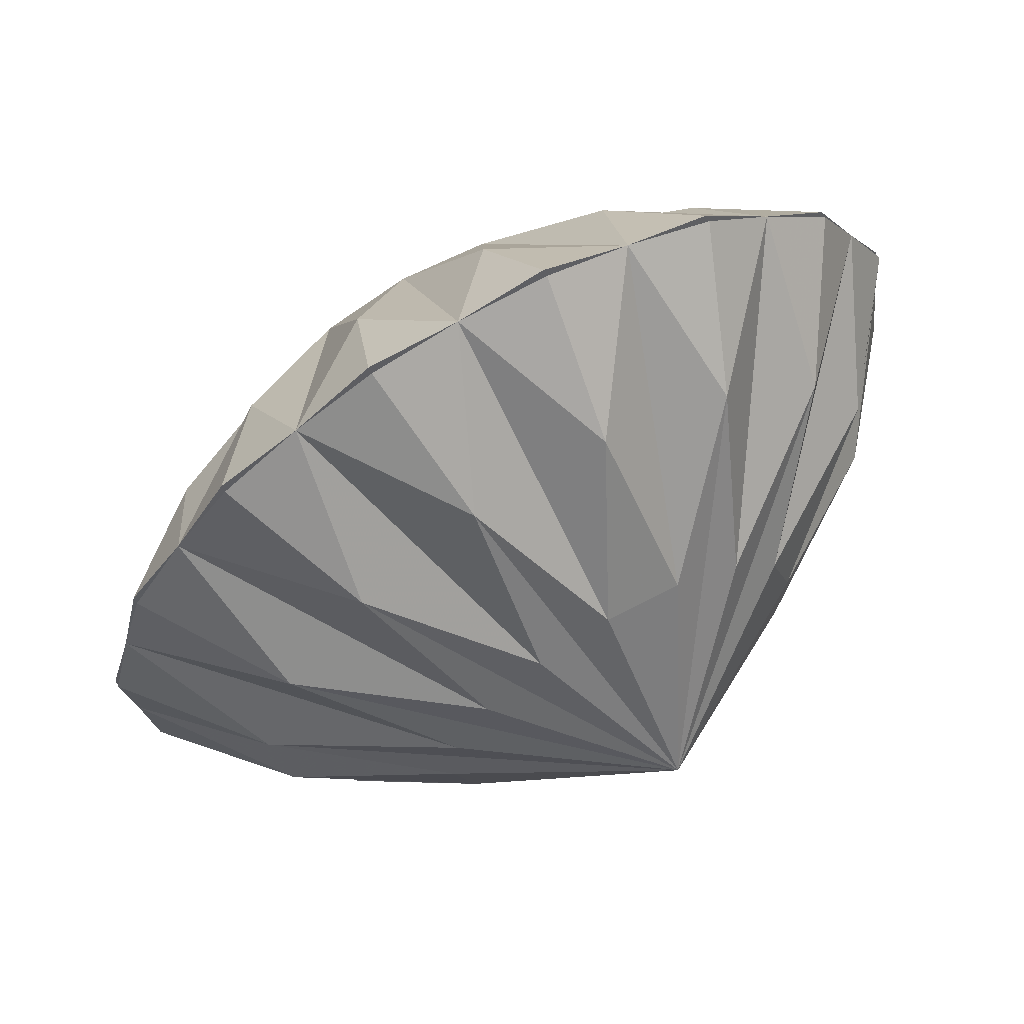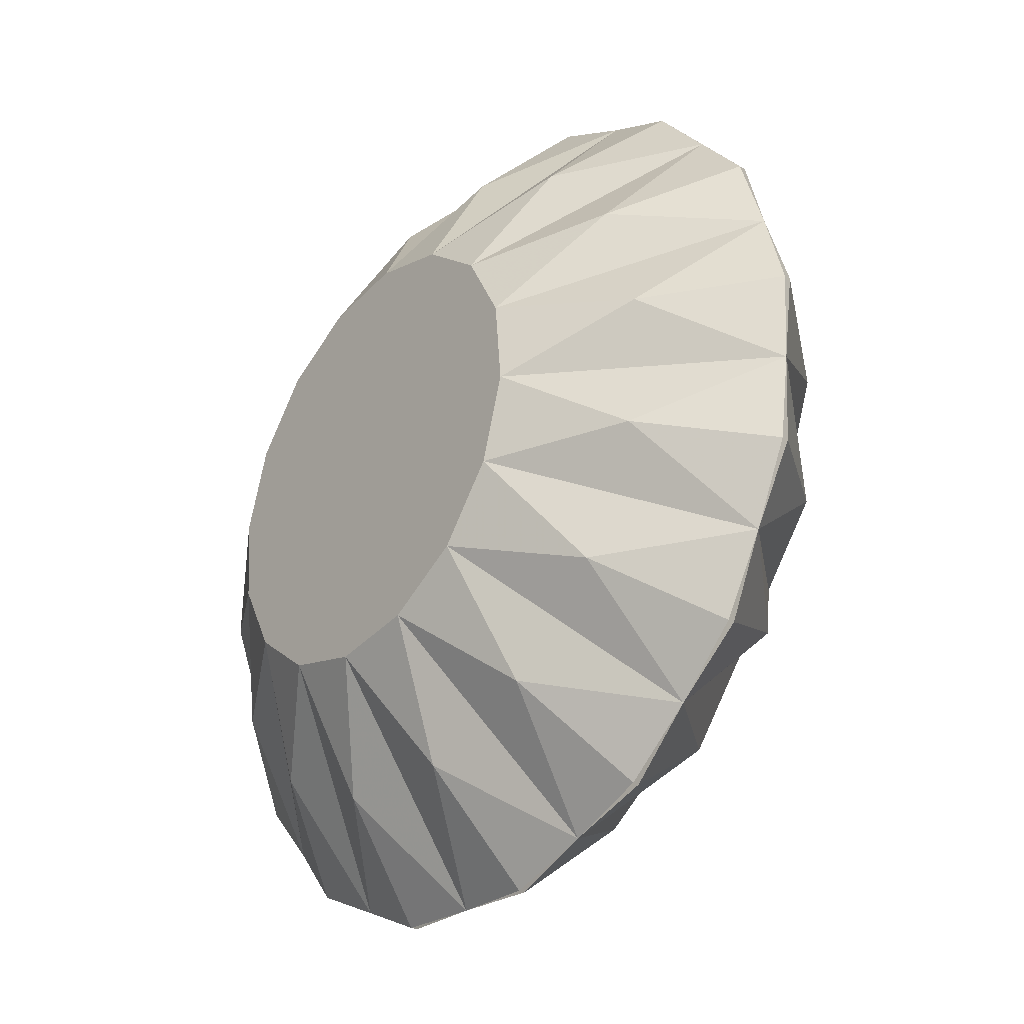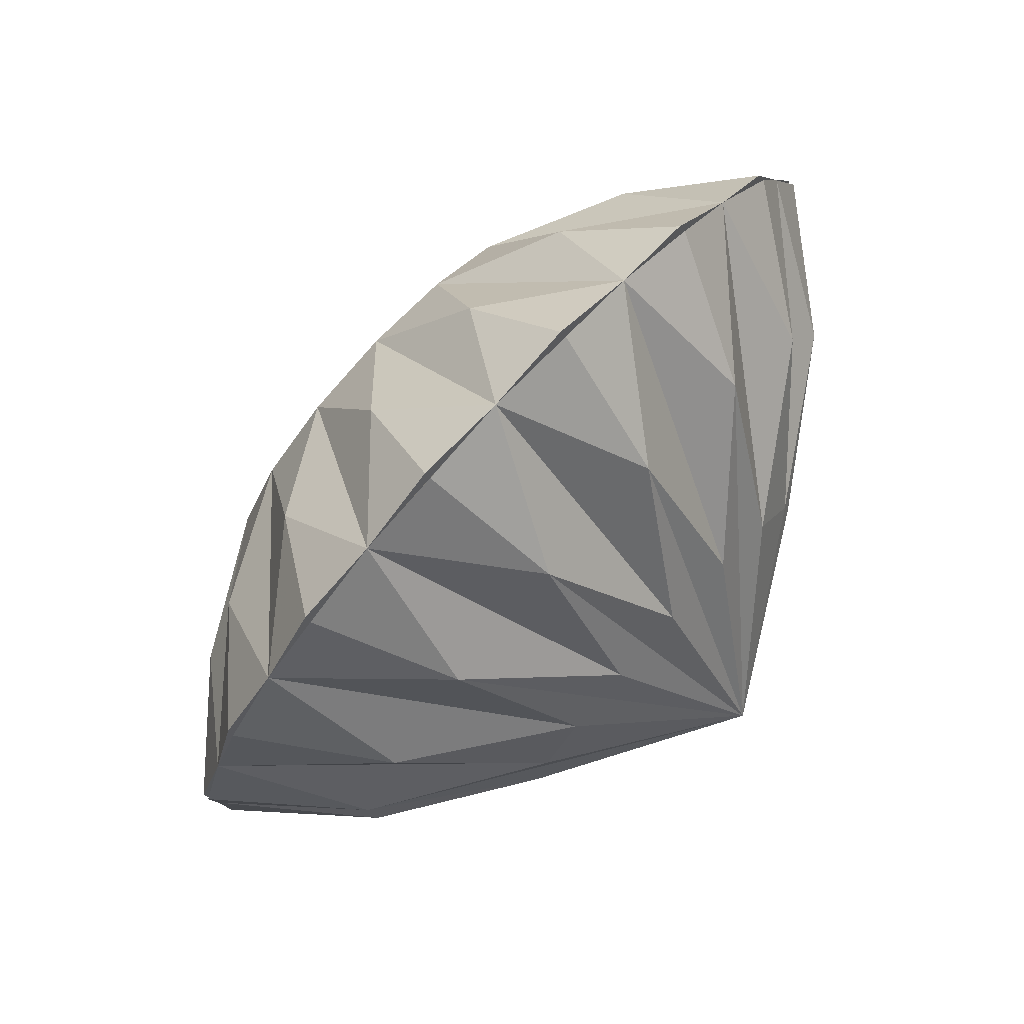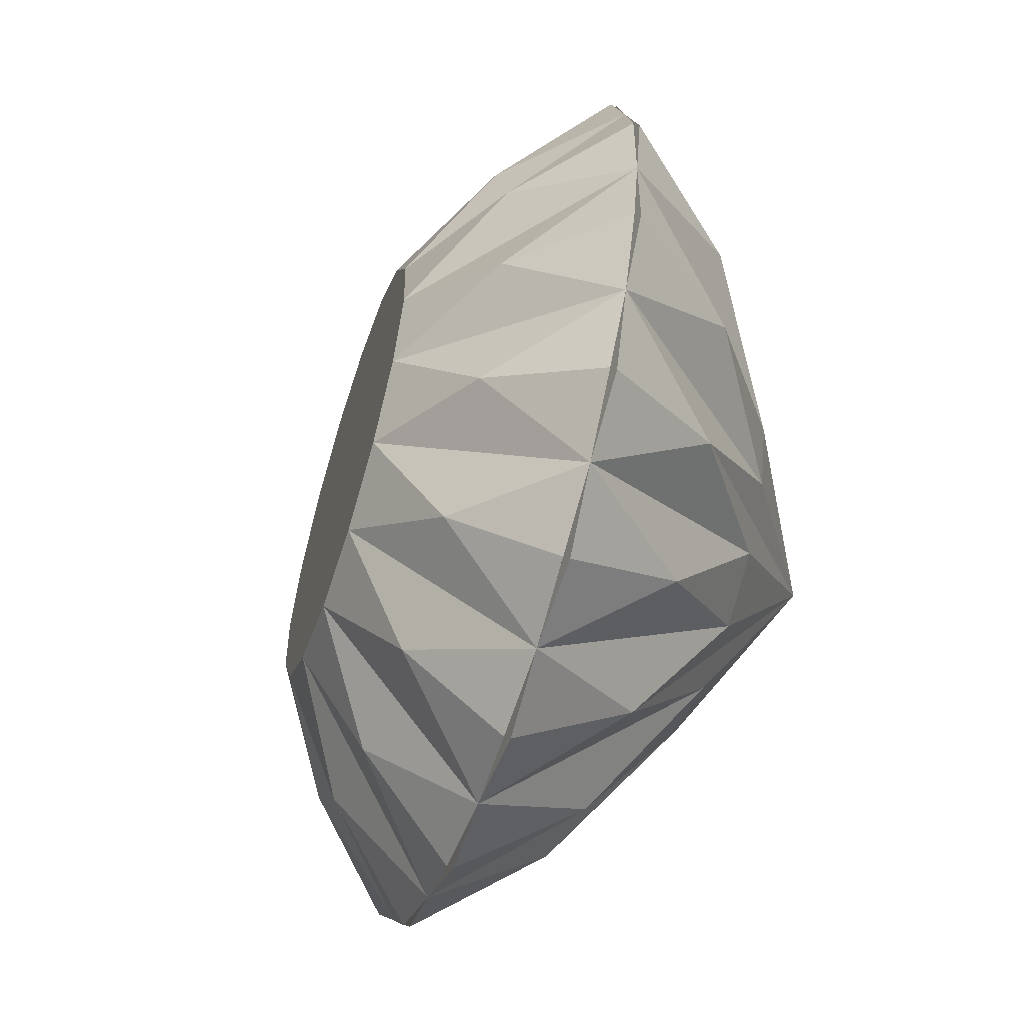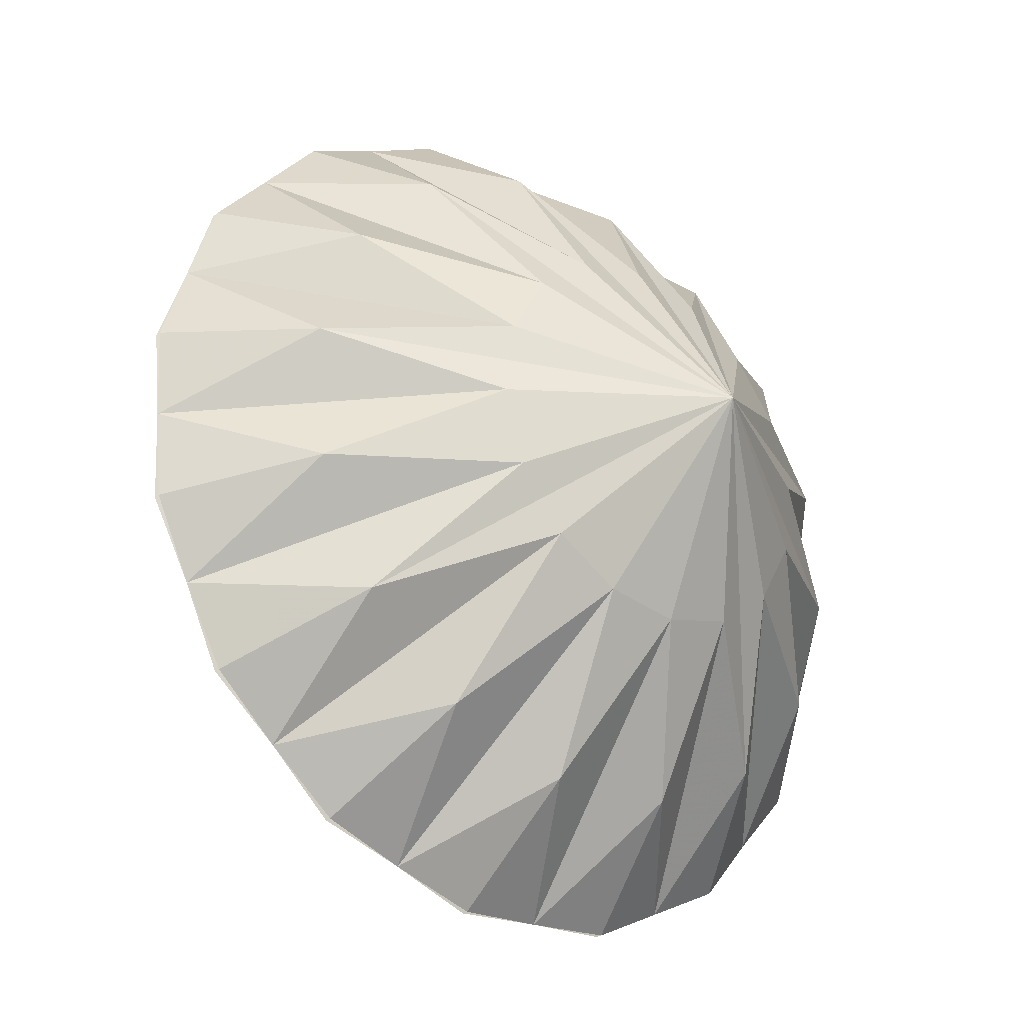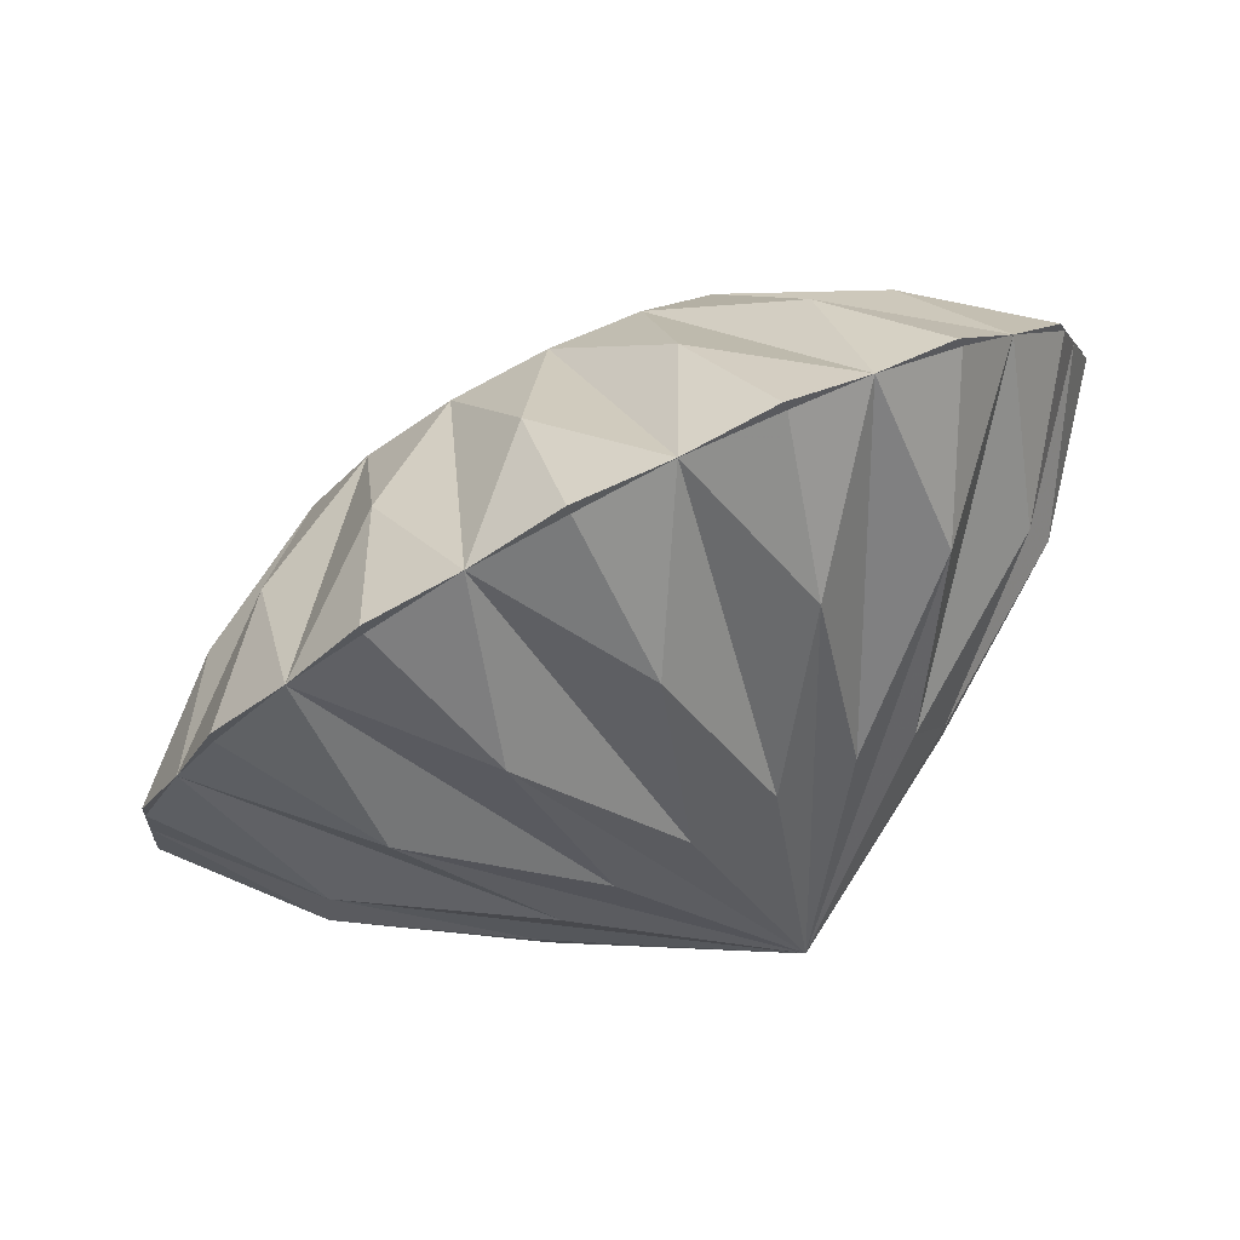
<metadata>
{"format":"obj","ext":"obj","renderer":"f3d","projection":"perspective","resolution":1024,"background":"white","views":[{"elev":-14.3,"azim":38.6,"up":"+Y"},{"elev":-13.8,"azim":-98.5,"up":"+Z"},{"elev":61.6,"azim":-19.7,"up":"+Z"},{"elev":-19.9,"azim":-75.9,"up":"+Z"},{"elev":-42.9,"azim":-12.8,"up":"+Z"},{"elev":3.3,"azim":47.1,"up":"+Y"}]}
</metadata>
<code>
g diamond
v -111.9 185.5 152.1
v -71.23 51.39 -62.94
v 28.83 111.3 141.1
v 33.87 167.7 185.3
v 32.52 170.2 185.9
v -18.93 198.3 159.9
v -60.96 168.9 190.1
v 62.98 153.3 36.61
v 78.3 222.3 49.39
v 76.95 224.8 49.96
v 14.97 240 56.22
v -46.68 237.2 78.81
v -46.68 237.2 78.81
v -80.88 205.2 139.1
v -80.88 205.2 139.1
v -111.9 185.5 152.1
v 55.68 136.5 93.72
v -22.56 131.6 225.4
v 49.6 159.2 -21.55
v 60.89 230 -26.29
v 59.54 232.5 -25.73
v 1.688 245.9 -1.528
v -48.69 244.8 40.65
v -48.69 244.8 40.65
v 68.81 200.4 123.7
v 67.46 202.9 124.3
v 7.734 223.3 112.9
v -57.98 223.3 113.4
v -178.8 153.5 134.1
v 17.58 153.3 -71.92
v 19.23 222.3 -91.83
v 17.88 224.8 -91.26
v -30.1 240 -51.54
v -63.72 244.7 4.727
v -63.72 244.7 4.727
v -57.98 223.3 113.4
v 68.92 227.4 11.83
v -267.1 33.19 69.44
v 14.09 67.15 71.27
v -178.8 153.5 134.1
v -28.2 136.5 -106.8
v -40.34 200.4 -137.2
v -41.69 202.9 -136.7
v -75.56 223.3 -86.19
v -89.47 237.2 -23.5
v -89.47 237.2 -23.5
v -122.9 75.32 227.4
v 39.39 227.4 -58.78
v -117.9 18.63 -29.4
v -5.759 51.42 93.57
v -164.2 114.4 184.8
v -80.78 111.3 -120.9
v -108.7 167.6 -155.6
v -110.1 170.1 -155
v -127.8 198.3 -100.2
v -122 223.3 -39.72
v -122 223.3 -39.72
v -55.3 111 230.9
v -11.23 212.6 -114.2
v 72.88 212.6 86.83
v -32.63 34.39 104.8
v -157.8 60.19 218.5
v -132.1 81.6 -112.1
v -175.6 129 -144.2
v -176.9 131.5 -143.6
v -178.8 168.8 -91.46
v -156.4 205.2 -41.48
v -156.4 205.2 -41.48
v -13.2 79.17 -47.36
v -75.22 185.3 -146.1
v 23.88 79.19 41.3
v -62.45 18.65 103.3
v -156.4 57.69 217.9
v -174.5 51.92 -81.74
v -230.7 90.38 -104.6
v -232 92.89 -104
v -220.8 139.3 -61.29
v -187.4 185.5 -28.51
v -187.4 185.5 -28.51
v -237.5 33.2 140.1
v -142.8 149.6 -149.6
v 50.67 185.3 154.8
v -90.66 6.607 89.23
v -146.3 167.4 150.3
v -201.3 26.76 -34.38
v -265.6 57.64 -42.98
v -266.9 60.15 -42.42
v -247.4 114.4 -14.27
v -210.3 167.4 -2.77
v -210.3 167.4 -2.77
v -186.9 48 195.5
v -203.8 110.9 -124.1
v 22.14 85.7 8.235
v -113 0.08558 64.77
v -146.3 167.4 150.3
v -208.6 9.95 22.72
v -275.1 35.77 31.32
v -276.4 38.28 31.89
v -254.7 97.67 42.43
v -221.6 153.5 31.81
v -221.6 153.5 31.81
v -98.1 34.36 -51.7
v -248.8 75.27 -73.51
v 5.654 149.6 205.4
v -126 0.08057 33.64
v -112 139.4 198.9
v -195.2 4.054 80.89
v -257.7 28.1 107
v -259 30.61 107.6
v -241.4 91.81 100.2
v -219.6 146 69.96
v -219.6 146 69.96
v -41.41 67.13 -61.42
v -271 47.96 -5.549
v 9.114 85.7 -22.9
v -127.7 6.593 0.5702
v -89.39 92.95 236.9
v -163.2 9.968 131.3
v -216 35.8 172.5
v -217.4 38.3 173.1
v -209.6 97.69 150.2
v -204.6 146 105.9
v -204.6 146 105.9
v -28.85 0.09734 11.29
v -64.87 51.96 180.3
v -13.5 81.65 171.5
v -21.21 129.1 224.9
v -88.04 90.44 236.3
v -117.4 26.79 166.2
f 24 35 46 57 68 79 90 101 112 123 29 84 1 15 36 13
f 63 64 81
f 124 61 125 72
f 102 63 2 124
f 124 71 17 39
f 124 93 8 71
f 37 9 8
f 60 9 37 10
f 37 11 10
f 23 12 11
f 81 65 66
f 74 75 92
f 93 124 115 19
f 48 20 19
f 37 20 48 21
f 48 22 21
f 34 23 22
f 116 85 49 124
f 72 125 47 129
f 113 41 69 124
f 92 76 77
f 124 69 30 115
f 59 31 30
f 48 31 59 32
f 59 33 32
f 45 34 33
f 48 32 33
f 85 86 103
f 8 9 60
f 2 52 113 124
f 70 42 41
f 59 42 70 43
f 70 44 43
f 56 45 44
f 60 11 12 27
f 103 87 88
f 114 85 116 96
f 96 97 114
f 93 19 37 8
f 81 53 52
f 70 53 81 54
f 81 55 54
f 67 56 55
f 83 129 91 118
f 48 19 115 30
f 114 98 99
f 58 7 16 106
f 92 64 63
f 81 64 92 65
f 92 66 65
f 78 67 66
f 105 107 38 96
f 107 108 38
f 82 26 27
f 94 107 105 124
f 124 49 74 102
f 103 75 74
f 92 75 103 76
f 103 77 76
f 89 78 77
f 124 83 118 94
f 38 109 110
f 80 107 94 118
f 104 6 14 7
f 114 86 85
f 103 86 114 87
f 114 88 87
f 100 89 88
f 118 119 80
f 82 3 39 17
f 80 120 121
f 59 43 44
f 124 105 96 116
f 38 97 96
f 114 97 38 98
f 38 99 98
f 111 100 99
f 129 73 91
f 39 3 50 124
f 59 30 69 41
f 41 42 59
f 80 108 107
f 38 108 80 109
f 80 110 109
f 122 111 110
f 91 62 51
f 125 128 47
f 104 5 6
f 124 72 129 83
f 124 50 126 61
f 91 119 118
f 80 119 91 120
f 91 121 120
f 40 122 121
f 30 31 48
f 47 117 106
f 80 121 122 110
f 70 41 113 52
f 47 73 129
f 91 73 47 62
f 47 51 62
f 95 40 51
f 126 127 58
f 17 25 82
f 60 10 11
f 81 52 2 63
f 70 54 55
f 58 128 125
f 47 128 58 117
f 58 106 117
f 16 95 106
f 58 18 7
f 3 4 104
f 50 3 104 126
f 61 126 58 125
f 104 127 126
f 58 127 104 18
f 104 7 18
f 14 16 7
f 37 21 22
f 71 8 60 17
f 19 20 37
f 82 27 28 6
f 52 53 70
f 82 4 3
f 104 4 82 5
f 82 6 5
f 28 14 6
f 91 51 40 121
f 47 106 95 51
f 49 85 103 74
f 102 74 92 63
f 60 25 17
f 82 25 60 26
f 60 27 26
f 12 28 27
f 37 22 23 11
f 48 33 34 22
f 59 44 45 33
f 70 55 56 44
f 81 66 67 55
f 92 77 78 66
f 103 88 89 77
f 114 99 100 88
f 38 110 111 99

</code>
